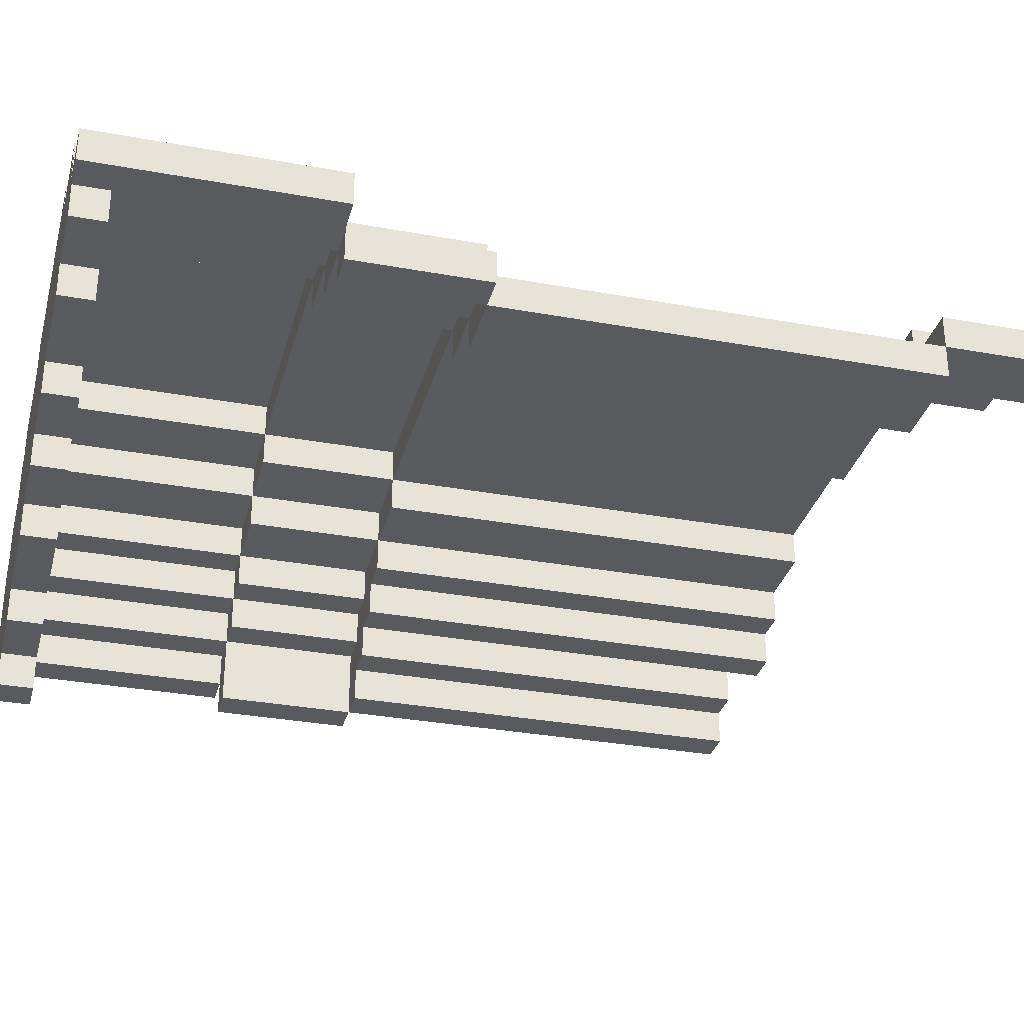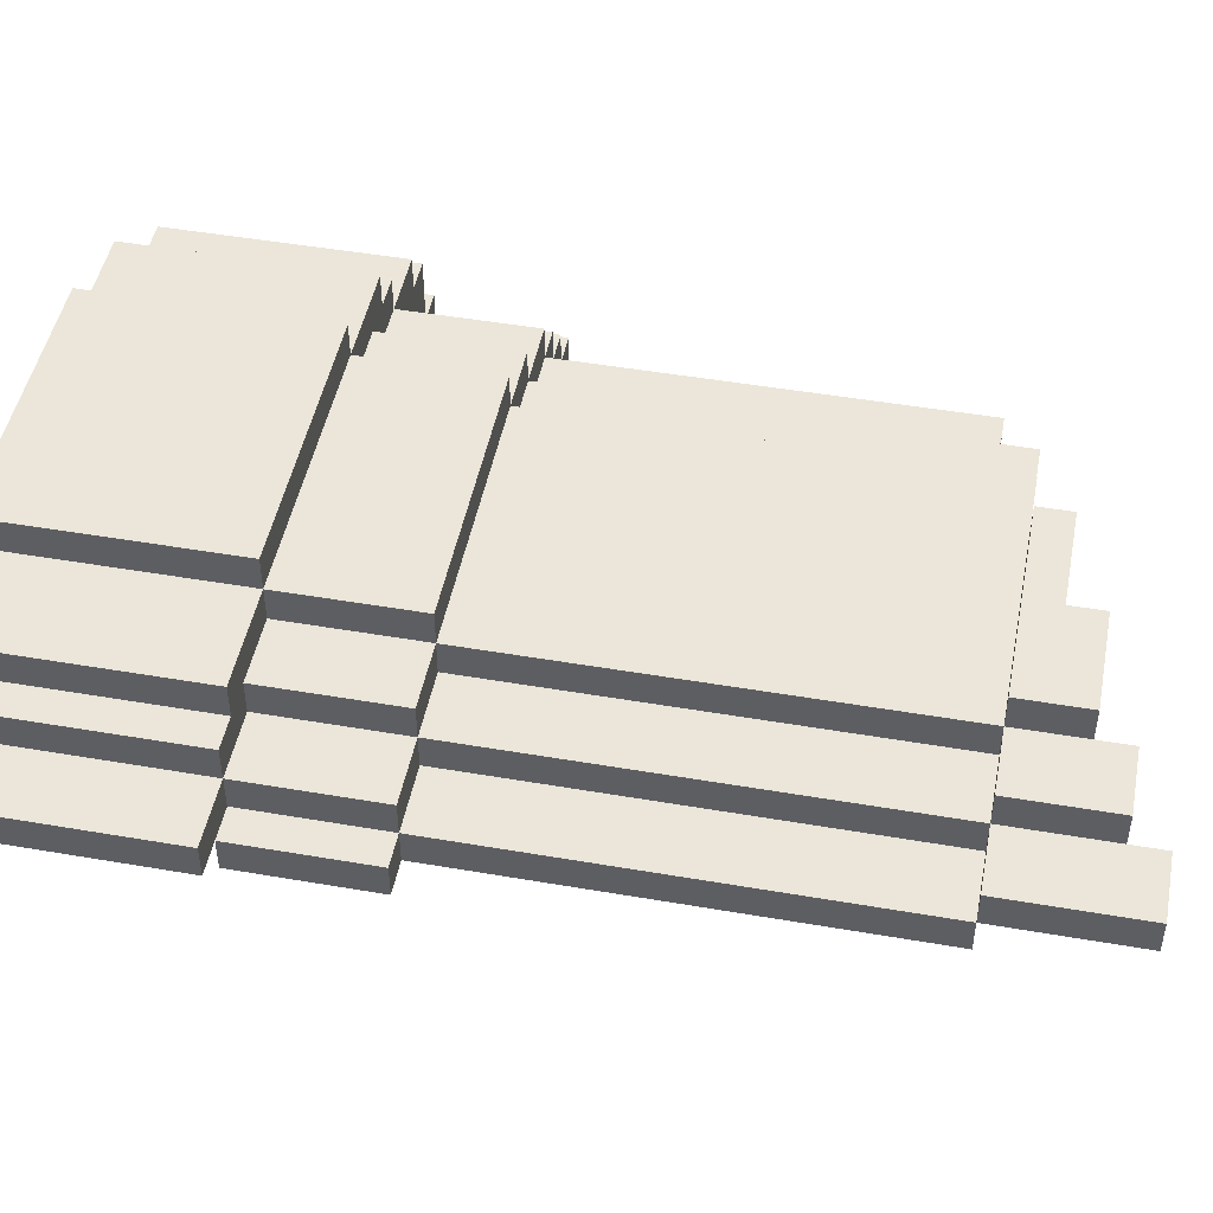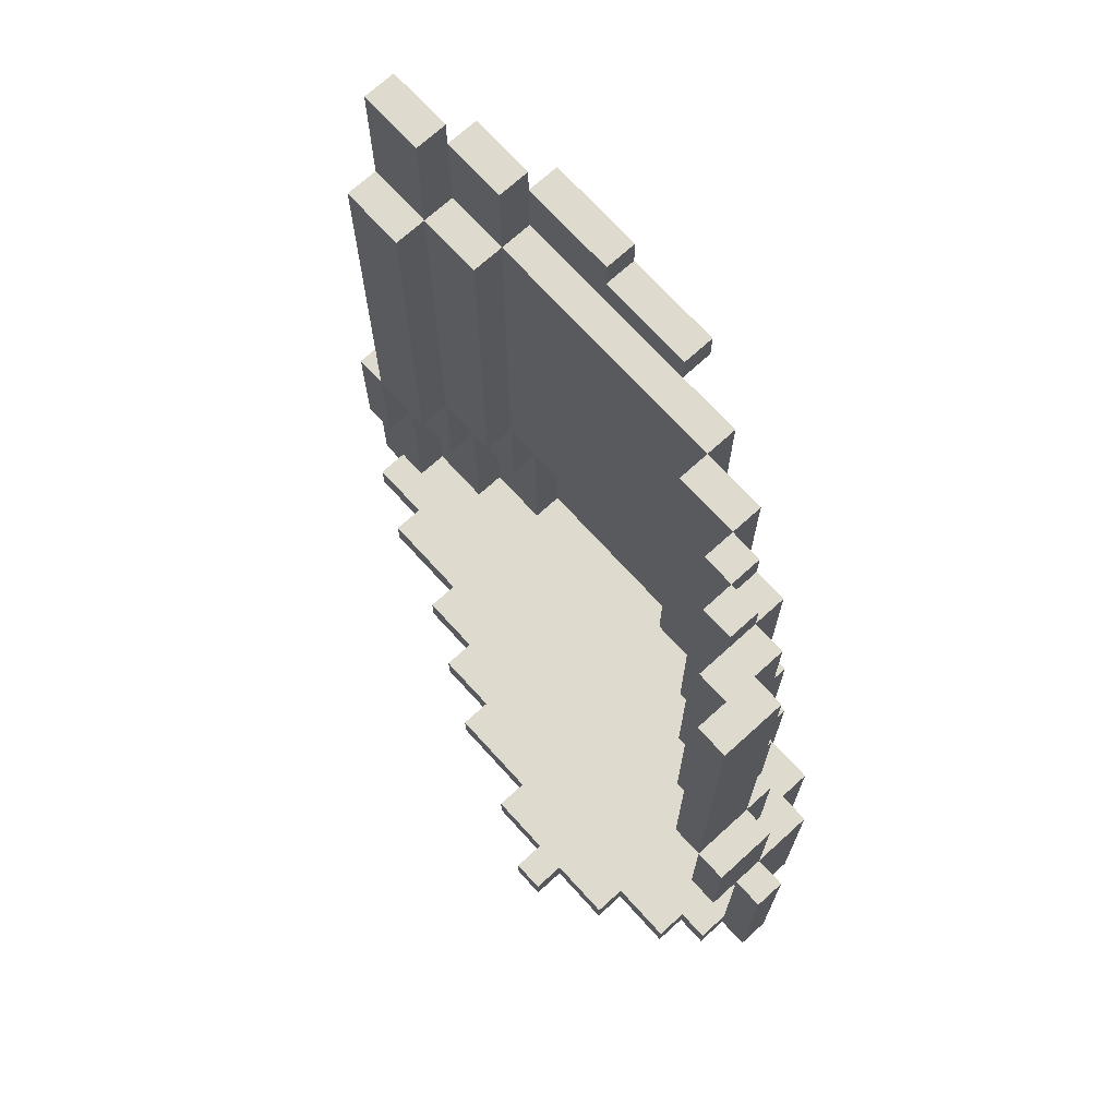
<metadata>
{"format":"obj","ext":"obj","renderer":"f3d","projection":"perspective","resolution":1024,"background":"white","views":[{"elev":-31.8,"azim":75.5,"up":"+Z"},{"elev":47.6,"azim":101.0,"up":"+Z"},{"elev":71.2,"azim":-132.3,"up":"+Y"}]}
</metadata>
<code>
v -12 3 8
v -12 3 7
v -12 10 8
v -12 10 7
v -11 3 10
v -11 3 8
v -11 3 7
v -11 3 6
v -11 4 7
v -11 4 6
v -11 10 10
v -11 10 8
v -11 10 7
v -11 10 6
v -11 14 8
v -11 14 6
v -10 3 11
v -10 3 10
v -10 3 6
v -10 3 5
v -10 4 6
v -10 4 5
v -10 10 11
v -10 10 10
v -10 10 9
v -10 10 8
v -10 14 9
v -10 14 8
v -10 14 6
v -10 26 8
v -10 26 6
v -9 10 10
v -9 10 9
v -9 14 10
v -9 14 9
v -9 14 8
v -9 26 9
v -9 26 8
v -8 3 12
v -8 3 11
v -8 3 5
v -8 3 4
v -8 4 5
v -8 4 4
v -8 10 12
v -8 10 11
v -8 10 10
v -8 14 11
v -8 14 10
v -8 14 9
v -8 26 10
v -8 26 9
v -8 26 8
v -8 27 9
v -8 27 8
v -7 3 13
v -7 3 12
v -7 10 13
v -7 10 12
v -7 26 10
v -7 26 9
v -7 27 10
v -7 27 9
v -6 3 4
v -6 3 3
v -6 4 4
v -6 4 3
v -6 10 12
v -6 10 11
v -6 14 12
v -6 14 11
v -6 14 10
v -6 27 11
v -6 27 10
v -4 3 14
v -4 3 13
v -4 10 14
v -4 10 13
v -4 10 12
v -4 14 13
v -4 14 12
v -4 14 11
v -4 27 12
v -4 27 11
v -2 27 13
v -2 27 12
v -2 28 13
v -2 28 12
v 1 28 13
v 1 28 12
v 1 29 13
v 1 29 12
v 4 4 13
v 4 4 12
v 4 10 13
v 4 10 12
v 4 10 11
v 4 14 12
v 4 14 11
v 4 14 10
v 4 27 12
v 4 27 11
v 4 27 10
v 4 29 12
v 4 30 12
v 4 30 11
v 6 4 12
v 6 4 11
v 6 10 12
v 6 10 11
v 6 10 10
v 6 14 11
v 6 14 10
v 6 14 9
v 6 27 11
v 6 27 10
v 6 27 9
v 6 30 11
v 6 31 11
v 6 31 10
v 8 4 11
v 8 4 10
v 8 10 11
v 8 10 10
v 8 10 9
v 8 14 10
v 8 14 9
v -11 4 8
v -11 4 7
v -11 10 8
v -11 10 7
v -10 4 9
v -10 4 8
v -10 10 9
v -10 10 8
v -10 10 6
v -10 14 8
v -10 14 6
v -9 4 10
v -9 4 9
v -9 10 10
v -9 10 9
v -9 10 8
v -9 14 9
v -9 14 8
v -9 14 7
v -9 14 6
v -9 26 7
v -9 26 6
v -8 4 11
v -8 4 10
v -8 10 11
v -8 10 10
v -8 10 9
v -8 14 10
v -8 14 9
v -8 14 8
v -8 14 7
v -8 26 8
v -8 26 7
v -7 14 9
v -7 14 8
v -7 27 9
v -7 27 8
v -6 4 12
v -6 4 11
v -6 10 12
v -6 10 11
v -6 10 10
v -6 14 11
v -6 14 10
v -6 14 9
v -6 27 10
v -6 27 9
v -5 3 4
v -5 3 3
v -5 4 4
v -5 4 3
v -4 4 13
v -4 4 12
v -4 10 13
v -4 10 12
v -4 10 11
v -4 14 12
v -4 14 11
v -4 14 10
v -4 27 11
v -4 27 10
v -3 3 5
v -3 3 4
v -3 4 5
v -3 4 4
v 0 3 6
v 0 3 5
v 0 4 6
v 0 4 5
v 2 3 7
v 2 3 6
v 2 4 7
v 2 4 6
v 4 3 14
v 4 3 13
v 4 3 8
v 4 3 7
v 4 4 8
v 4 4 7
v 4 10 14
v 4 10 13
v 4 10 12
v 4 14 13
v 4 14 12
v 4 14 11
v 4 27 13
v 4 27 12
v 4 27 11
v 4 29 13
v 4 29 12
v 6 10 12
v 6 10 11
v 6 14 12
v 6 14 11
v 6 14 10
v 6 27 12
v 6 27 11
v 6 27 10
v 6 30 12
v 6 30 11
v 7 3 13
v 7 3 12
v 7 3 9
v 7 3 8
v 7 4 9
v 7 4 8
v 7 10 13
v 7 10 12
v 8 3 12
v 8 3 11
v 8 10 12
v 8 10 11
v 8 10 10
v 8 14 11
v 8 14 10
v 8 14 9
v 8 27 11
v 8 27 10
v 8 27 9
v 8 31 11
v 8 31 10
v 9 3 10
v 9 3 9
v 9 4 10
v 9 4 9
v 9 10 10
v 9 10 9
v 9 14 10
v 9 14 9
v 10 3 11
v 10 3 10
v 10 10 11
v 10 10 10
v -4 3 14
v -4 10 14
v 4 3 14
v 4 10 14
v -7 3 13
v -7 10 13
v -4 3 13
v -4 10 13
v -4 14 13
v -2 27 13
v -2 28 13
v 1 28 13
v 1 29 13
v 4 3 13
v 4 10 13
v 4 14 13
v 4 27 13
v 4 29 13
v 7 3 13
v 7 10 13
v -8 3 12
v -8 10 12
v -7 3 12
v -7 10 12
v -6 10 12
v -6 14 12
v -4 10 12
v -4 14 12
v -4 27 12
v -2 27 12
v 4 10 12
v 4 14 12
v 4 27 12
v 4 29 12
v 4 30 12
v 6 10 12
v 6 14 12
v 6 27 12
v 6 30 12
v 7 3 12
v 7 10 12
v 8 3 12
v 8 10 12
v -10 3 11
v -10 10 11
v -8 3 11
v -8 10 11
v -8 14 11
v -6 10 11
v -6 14 11
v -6 27 11
v -4 14 11
v -4 27 11
v 4 14 11
v 4 27 11
v 6 10 11
v 6 14 11
v 6 27 11
v 6 30 11
v 6 31 11
v 8 3 11
v 8 10 11
v 8 14 11
v 8 27 11
v 8 31 11
v 10 3 11
v 10 10 11
v -11 3 10
v -11 10 10
v -10 3 10
v -10 10 10
v -9 10 10
v -9 14 10
v -8 10 10
v -8 14 10
v -8 26 10
v -7 26 10
v -7 27 10
v -6 14 10
v -6 27 10
v 6 14 10
v 6 27 10
v 8 10 10
v 8 14 10
v 8 27 10
v 9 10 10
v 9 14 10
v -10 10 9
v -10 14 9
v -9 10 9
v -9 14 9
v -9 26 9
v -8 14 9
v -8 26 9
v -8 27 9
v -7 26 9
v -7 27 9
v -12 3 8
v -12 10 8
v -11 3 8
v -11 10 8
v -11 14 8
v -10 10 8
v -10 14 8
v -10 26 8
v -9 14 8
v -9 26 8
v -4 4 13
v -4 10 13
v 4 4 13
v 4 10 13
v -6 4 12
v -6 10 12
v -4 4 12
v -4 10 12
v -4 14 12
v -2 27 12
v -2 28 12
v 1 28 12
v 1 29 12
v 4 4 12
v 4 10 12
v 4 14 12
v 4 27 12
v 4 29 12
v 6 4 12
v 6 10 12
v -8 4 11
v -8 10 11
v -6 4 11
v -6 10 11
v -6 14 11
v -4 10 11
v -4 14 11
v -4 27 11
v 4 10 11
v 4 14 11
v 4 27 11
v 4 30 11
v 6 4 11
v 6 10 11
v 6 14 11
v 6 27 11
v 6 30 11
v 8 4 11
v 8 10 11
v -9 4 10
v -9 10 10
v -8 4 10
v -8 10 10
v -8 14 10
v -6 10 10
v -6 14 10
v -6 27 10
v -4 14 10
v -4 27 10
v 4 14 10
v 4 27 10
v 6 10 10
v 6 14 10
v 6 27 10
v 6 31 10
v 8 4 10
v 8 10 10
v 8 14 10
v 8 27 10
v 8 31 10
v 9 3 10
v 9 4 10
v 9 10 10
v 10 3 10
v 10 10 10
v -10 4 9
v -10 10 9
v -9 4 9
v -9 10 9
v -9 14 9
v -8 10 9
v -8 14 9
v -7 14 9
v -7 27 9
v -6 14 9
v -6 27 9
v 6 14 9
v 6 27 9
v 7 3 9
v 7 4 9
v 8 10 9
v 8 14 9
v 8 27 9
v 9 3 9
v 9 4 9
v 9 10 9
v 9 14 9
v -11 4 8
v -11 10 8
v -10 4 8
v -10 10 8
v -10 14 8
v -9 10 8
v -9 14 8
v -8 14 8
v -8 26 8
v -8 27 8
v -7 14 8
v -7 27 8
v 4 3 8
v 4 4 8
v 7 3 8
v 7 4 8
v -12 3 7
v -12 10 7
v -11 3 7
v -11 4 7
v -11 10 7
v -9 14 7
v -9 26 7
v -8 14 7
v -8 26 7
v 2 3 7
v 2 4 7
v 4 3 7
v 4 4 7
v -11 3 6
v -11 4 6
v -11 10 6
v -11 14 6
v -10 3 6
v -10 4 6
v -10 10 6
v -10 14 6
v -10 26 6
v -9 14 6
v -9 26 6
v 0 3 6
v 0 4 6
v 2 3 6
v 2 4 6
v -10 3 5
v -10 4 5
v -8 3 5
v -8 4 5
v -3 3 5
v -3 4 5
v 0 3 5
v 0 4 5
v -8 3 4
v -8 4 4
v -6 3 4
v -6 4 4
v -5 3 4
v -5 4 4
v -3 3 4
v -3 4 4
v -6 3 3
v -6 4 3
v -5 3 3
v -5 4 3
v -4 3 14
v 4 3 14
v -7 3 13
v -4 3 13
v 4 3 13
v 7 3 13
v -8 3 12
v -7 3 12
v 7 3 12
v 8 3 12
v -10 3 11
v -8 3 11
v 8 3 11
v 10 3 11
v -11 3 10
v -10 3 10
v 9 3 10
v 10 3 10
v 7 3 9
v 9 3 9
v -12 3 8
v -11 3 8
v 4 3 8
v 7 3 8
v -12 3 7
v -11 3 7
v 2 3 7
v 4 3 7
v -11 3 6
v -10 3 6
v 0 3 6
v 2 3 6
v -10 3 5
v -8 3 5
v -3 3 5
v 0 3 5
v -8 3 4
v -6 3 4
v -5 3 4
v -3 3 4
v -6 3 3
v -5 3 3
v -4 10 13
v 4 10 13
v -6 10 12
v -4 10 12
v 4 10 12
v 6 10 12
v -8 10 11
v -6 10 11
v -4 10 11
v 4 10 11
v 6 10 11
v 8 10 11
v -9 10 10
v -8 10 10
v -6 10 10
v 6 10 10
v 8 10 10
v 9 10 10
v -10 10 9
v -9 10 9
v -8 10 9
v 8 10 9
v 9 10 9
v -11 10 8
v -10 10 8
v -9 10 8
v -11 10 7
v -11 10 6
v -10 10 6
v -4 14 12
v 4 14 12
v -6 14 11
v -4 14 11
v 4 14 11
v 6 14 11
v -8 14 10
v -6 14 10
v -4 14 10
v 4 14 10
v 6 14 10
v 8 14 10
v -9 14 9
v -8 14 9
v -7 14 9
v -6 14 9
v 6 14 9
v 8 14 9
v -10 14 8
v -9 14 8
v -8 14 8
v -7 14 8
v -9 14 7
v -8 14 7
v -10 14 6
v -9 14 6
v -2 27 13
v 4 27 13
v -2 27 12
v 4 27 12
v 6 27 12
v 4 27 11
v 6 27 11
v 8 27 11
v 6 27 10
v 8 27 10
v -4 4 13
v 4 4 13
v -6 4 12
v -4 4 12
v 4 4 12
v 6 4 12
v -8 4 11
v -6 4 11
v 6 4 11
v 8 4 11
v -9 4 10
v -8 4 10
v 8 4 10
v 9 4 10
v -10 4 9
v -9 4 9
v 7 4 9
v 9 4 9
v -11 4 8
v -10 4 8
v 4 4 8
v 7 4 8
v -11 4 7
v 2 4 7
v 4 4 7
v -11 4 6
v -10 4 6
v 0 4 6
v 2 4 6
v -10 4 5
v -8 4 5
v -3 4 5
v 0 4 5
v -8 4 4
v -6 4 4
v -5 4 4
v -3 4 4
v -6 4 3
v -5 4 3
v -4 10 14
v 4 10 14
v -7 10 13
v -4 10 13
v 4 10 13
v 7 10 13
v -8 10 12
v -7 10 12
v -6 10 12
v -4 10 12
v 4 10 12
v 6 10 12
v 7 10 12
v 8 10 12
v -10 10 11
v -8 10 11
v -6 10 11
v 6 10 11
v 8 10 11
v 10 10 11
v -11 10 10
v -10 10 10
v -9 10 10
v -8 10 10
v 8 10 10
v 9 10 10
v 10 10 10
v -10 10 9
v -9 10 9
v -12 10 8
v -11 10 8
v -10 10 8
v -12 10 7
v -11 10 7
v -4 14 13
v 4 14 13
v -6 14 12
v -4 14 12
v 4 14 12
v 6 14 12
v -8 14 11
v -6 14 11
v -4 14 11
v 4 14 11
v 6 14 11
v 8 14 11
v -9 14 10
v -8 14 10
v -6 14 10
v 6 14 10
v 8 14 10
v 9 14 10
v -10 14 9
v -9 14 9
v -8 14 9
v 8 14 9
v 9 14 9
v -11 14 8
v -10 14 8
v -9 14 8
v -11 14 6
v -10 14 6
v -8 26 10
v -7 26 10
v -9 26 9
v -8 26 9
v -7 26 9
v -10 26 8
v -9 26 8
v -8 26 8
v -9 26 7
v -8 26 7
v -10 26 6
v -9 26 6
v -4 27 12
v -2 27 12
v 4 27 12
v -6 27 11
v -4 27 11
v 4 27 11
v 6 27 11
v -7 27 10
v -6 27 10
v -4 27 10
v 4 27 10
v 6 27 10
v 8 27 10
v -8 27 9
v -7 27 9
v -6 27 9
v 6 27 9
v 8 27 9
v -8 27 8
v -7 27 8
v -2 28 13
v 1 28 13
v -2 28 12
v 1 28 12
v 1 29 13
v 4 29 13
v 1 29 12
v 4 29 12
v 4 30 12
v 6 30 12
v 4 30 11
v 6 30 11
v 6 31 11
v 8 31 11
v 6 31 10
v 8 31 10
f 3 2 1
f 4 2 3
f 9 8 7
f 10 8 9
f 11 6 5
f 12 6 11
f 15 14 13
f 15 13 12
f 16 14 15
f 21 20 19
f 22 20 21
f 23 18 17
f 24 18 23
f 27 26 25
f 28 26 27
f 30 29 28
f 31 29 30
f 34 33 32
f 35 33 34
f 37 36 35
f 38 36 37
f 43 42 41
f 44 42 43
f 45 40 39
f 46 40 45
f 48 47 46
f 49 47 48
f 51 50 49
f 52 50 51
f 54 53 52
f 55 53 54
f 58 57 56
f 59 57 58
f 62 61 60
f 63 61 62
f 66 65 64
f 67 65 66
f 70 69 68
f 71 69 70
f 73 72 71
f 74 72 73
f 77 76 75
f 78 76 77
f 80 79 78
f 81 79 80
f 83 82 81
f 84 82 83
f 87 86 85
f 88 86 87
f 91 90 89
f 92 90 91
f 95 94 93
f 96 94 95
f 98 97 96
f 99 97 98
f 102 100 99
f 103 100 102
f 104 102 101
f 105 102 104
f 106 102 105
f 109 108 107
f 110 108 109
f 112 111 110
f 113 111 112
f 116 114 113
f 117 114 116
f 118 116 115
f 119 116 118
f 120 116 119
f 123 122 121
f 124 122 123
f 126 125 124
f 127 125 126
f 128 129 130
f 130 129 131
f 132 133 134
f 134 133 135
f 135 136 137
f 137 136 138
f 139 140 141
f 141 140 142
f 142 143 144
f 144 143 145
f 146 147 148
f 148 147 149
f 150 151 152
f 152 151 153
f 153 154 155
f 155 154 156
f 157 158 159
f 159 158 160
f 161 162 163
f 163 162 164
f 165 166 167
f 167 166 168
f 168 169 170
f 170 169 171
f 171 172 173
f 173 172 174
f 175 176 177
f 177 176 178
f 179 180 181
f 181 180 182
f 182 183 184
f 184 183 185
f 185 186 187
f 187 186 188
f 189 190 191
f 191 190 192
f 193 194 195
f 195 194 196
f 197 198 199
f 199 198 200
f 203 204 205
f 205 204 206
f 201 202 207
f 207 202 208
f 208 209 210
f 210 209 211
f 211 212 214
f 214 212 215
f 213 214 216
f 216 214 217
f 218 219 220
f 220 219 221
f 221 222 224
f 224 222 225
f 223 224 226
f 226 224 227
f 230 231 232
f 232 231 233
f 228 229 234
f 234 229 235
f 236 237 238
f 238 237 239
f 239 240 241
f 241 240 242
f 242 243 245
f 245 243 246
f 244 245 247
f 247 245 248
f 249 250 251
f 251 250 252
f 253 254 255
f 255 254 256
f 257 258 259
f 259 258 260
f 263 262 261
f 264 262 263
f 267 266 265
f 268 266 267
f 272 271 270
f 275 269 268
f 276 269 275
f 277 273 272
f 277 272 270
f 278 273 277
f 279 275 274
f 280 275 279
f 283 282 281
f 284 282 283
f 287 286 285
f 288 286 287
f 290 289 288
f 292 290 288
f 293 290 292
f 296 292 291
f 297 292 296
f 298 295 294
f 298 294 293
f 299 295 298
f 302 301 300
f 303 301 302
f 306 305 304
f 307 305 306
f 309 308 307
f 310 308 309
f 312 311 310
f 313 311 312
f 317 315 314
f 318 315 317
f 322 317 316
f 323 317 322
f 324 320 319
f 324 319 318
f 325 320 324
f 326 322 321
f 327 322 326
f 330 329 328
f 331 329 330
f 334 333 332
f 335 333 334
f 337 336 335
f 339 337 335
f 339 338 337
f 340 338 339
f 344 342 341
f 345 342 344
f 346 344 343
f 347 344 346
f 350 349 348
f 351 349 350
f 353 352 351
f 354 352 353
f 356 355 354
f 357 355 356
f 360 359 358
f 361 359 360
f 363 362 361
f 364 362 363
f 366 365 364
f 367 365 366
f 368 369 370
f 370 369 371
f 372 373 374
f 374 373 375
f 377 378 379
f 375 376 382
f 382 376 383
f 379 380 384
f 377 379 384
f 384 380 385
f 381 382 386
f 386 382 387
f 388 389 390
f 390 389 391
f 391 392 393
f 393 392 394
f 394 395 397
f 397 395 398
f 396 397 401
f 401 397 402
f 398 399 403
f 403 399 404
f 400 401 405
f 405 401 406
f 407 408 409
f 409 408 410
f 410 411 412
f 412 411 413
f 413 414 415
f 415 414 416
f 417 418 420
f 420 418 421
f 419 420 424
f 424 420 425
f 421 422 426
f 426 422 427
f 423 424 429
f 429 424 430
f 428 429 431
f 429 430 431
f 431 430 432
f 433 434 435
f 435 434 436
f 436 437 438
f 438 437 439
f 440 441 442
f 442 441 443
f 444 445 449
f 449 445 450
f 446 447 451
f 451 447 452
f 448 449 453
f 453 449 454
f 455 456 457
f 457 456 458
f 458 459 460
f 460 459 461
f 462 463 465
f 463 464 465
f 465 464 466
f 467 468 469
f 469 468 470
f 471 472 473
f 473 472 474
f 474 472 475
f 476 477 478
f 478 477 479
f 480 481 482
f 482 481 483
f 484 485 488
f 488 485 489
f 486 487 490
f 490 487 491
f 491 492 493
f 493 492 494
f 495 496 497
f 497 496 498
f 499 500 501
f 501 500 502
f 503 504 505
f 505 504 506
f 507 508 509
f 509 508 510
f 511 512 513
f 513 512 514
f 515 516 517
f 517 516 518
f 522 520 519
f 523 520 522
f 526 522 521
f 526 524 523
f 526 523 522
f 527 524 526
f 530 526 525
f 530 528 527
f 530 527 526
f 531 528 530
f 534 530 529
f 534 532 531
f 534 531 530
f 535 532 534
f 536 532 535
f 537 534 533
f 537 535 534
f 538 535 537
f 540 537 533
f 541 537 540
f 542 537 541
f 543 540 539
f 543 541 540
f 544 541 543
f 545 541 544
f 546 541 545
f 547 545 544
f 548 545 547
f 549 545 548
f 550 545 549
f 551 549 548
f 552 549 551
f 553 549 552
f 554 549 553
f 555 553 552
f 556 553 555
f 557 553 556
f 558 553 557
f 559 557 556
f 560 557 559
f 564 562 561
f 565 562 564
f 568 564 563
f 569 564 568
f 570 566 565
f 571 566 570
f 574 568 567
f 575 568 574
f 576 572 571
f 577 572 576
f 580 574 573
f 581 574 580
f 582 578 577
f 583 578 582
f 585 580 579
f 586 580 585
f 587 585 584
f 588 585 587
f 589 585 588
f 593 591 590
f 594 591 593
f 597 593 592
f 598 593 597
f 599 595 594
f 600 595 599
f 603 597 596
f 604 597 603
f 605 597 604
f 606 601 600
f 607 601 606
f 609 603 602
f 609 604 603
f 610 604 609
f 611 604 610
f 612 609 608
f 612 610 609
f 613 610 612
f 614 612 608
f 615 612 614
f 618 617 616
f 619 617 618
f 621 620 619
f 622 620 621
f 624 623 622
f 625 623 624
f 626 627 629
f 629 627 630
f 628 629 633
f 630 631 633
f 629 630 633
f 633 631 634
f 632 633 637
f 634 635 637
f 633 634 637
f 637 635 638
f 636 637 641
f 638 639 641
f 637 638 641
f 641 639 642
f 642 639 643
f 640 641 645
f 641 642 645
f 645 642 646
f 646 642 647
f 644 645 648
f 645 646 648
f 648 646 649
f 649 646 650
f 648 649 651
f 651 649 652
f 652 649 653
f 653 649 654
f 652 653 655
f 655 653 656
f 656 653 657
f 657 653 658
f 656 657 659
f 659 657 660
f 660 657 661
f 661 657 662
f 660 661 663
f 663 661 664
f 665 666 668
f 668 666 669
f 667 668 672
f 672 668 673
f 673 668 674
f 669 670 675
f 675 670 676
f 676 670 677
f 671 672 680
f 672 673 680
f 680 673 681
f 677 678 682
f 676 677 682
f 682 678 683
f 679 680 686
f 686 680 687
f 687 680 688
f 683 684 689
f 689 684 690
f 690 684 691
f 685 686 692
f 686 687 692
f 692 687 693
f 685 692 695
f 695 692 696
f 694 695 697
f 697 695 698
f 699 700 702
f 702 700 703
f 701 702 706
f 706 702 707
f 703 704 708
f 708 704 709
f 705 706 712
f 712 706 713
f 709 710 714
f 714 710 715
f 711 712 718
f 718 712 719
f 715 716 720
f 720 716 721
f 717 718 723
f 723 718 724
f 722 723 725
f 725 723 726
f 727 728 730
f 730 728 731
f 729 730 733
f 733 730 734
f 732 733 735
f 733 734 735
f 735 734 736
f 732 735 737
f 737 735 738
f 739 740 743
f 740 741 743
f 743 741 744
f 742 743 747
f 747 743 748
f 744 745 749
f 749 745 750
f 746 747 753
f 753 747 754
f 750 751 755
f 755 751 756
f 752 753 757
f 757 753 758
f 759 760 761
f 761 760 762
f 763 764 765
f 765 764 766
f 767 768 769
f 769 768 770
f 771 772 773
f 773 772 774

</code>
